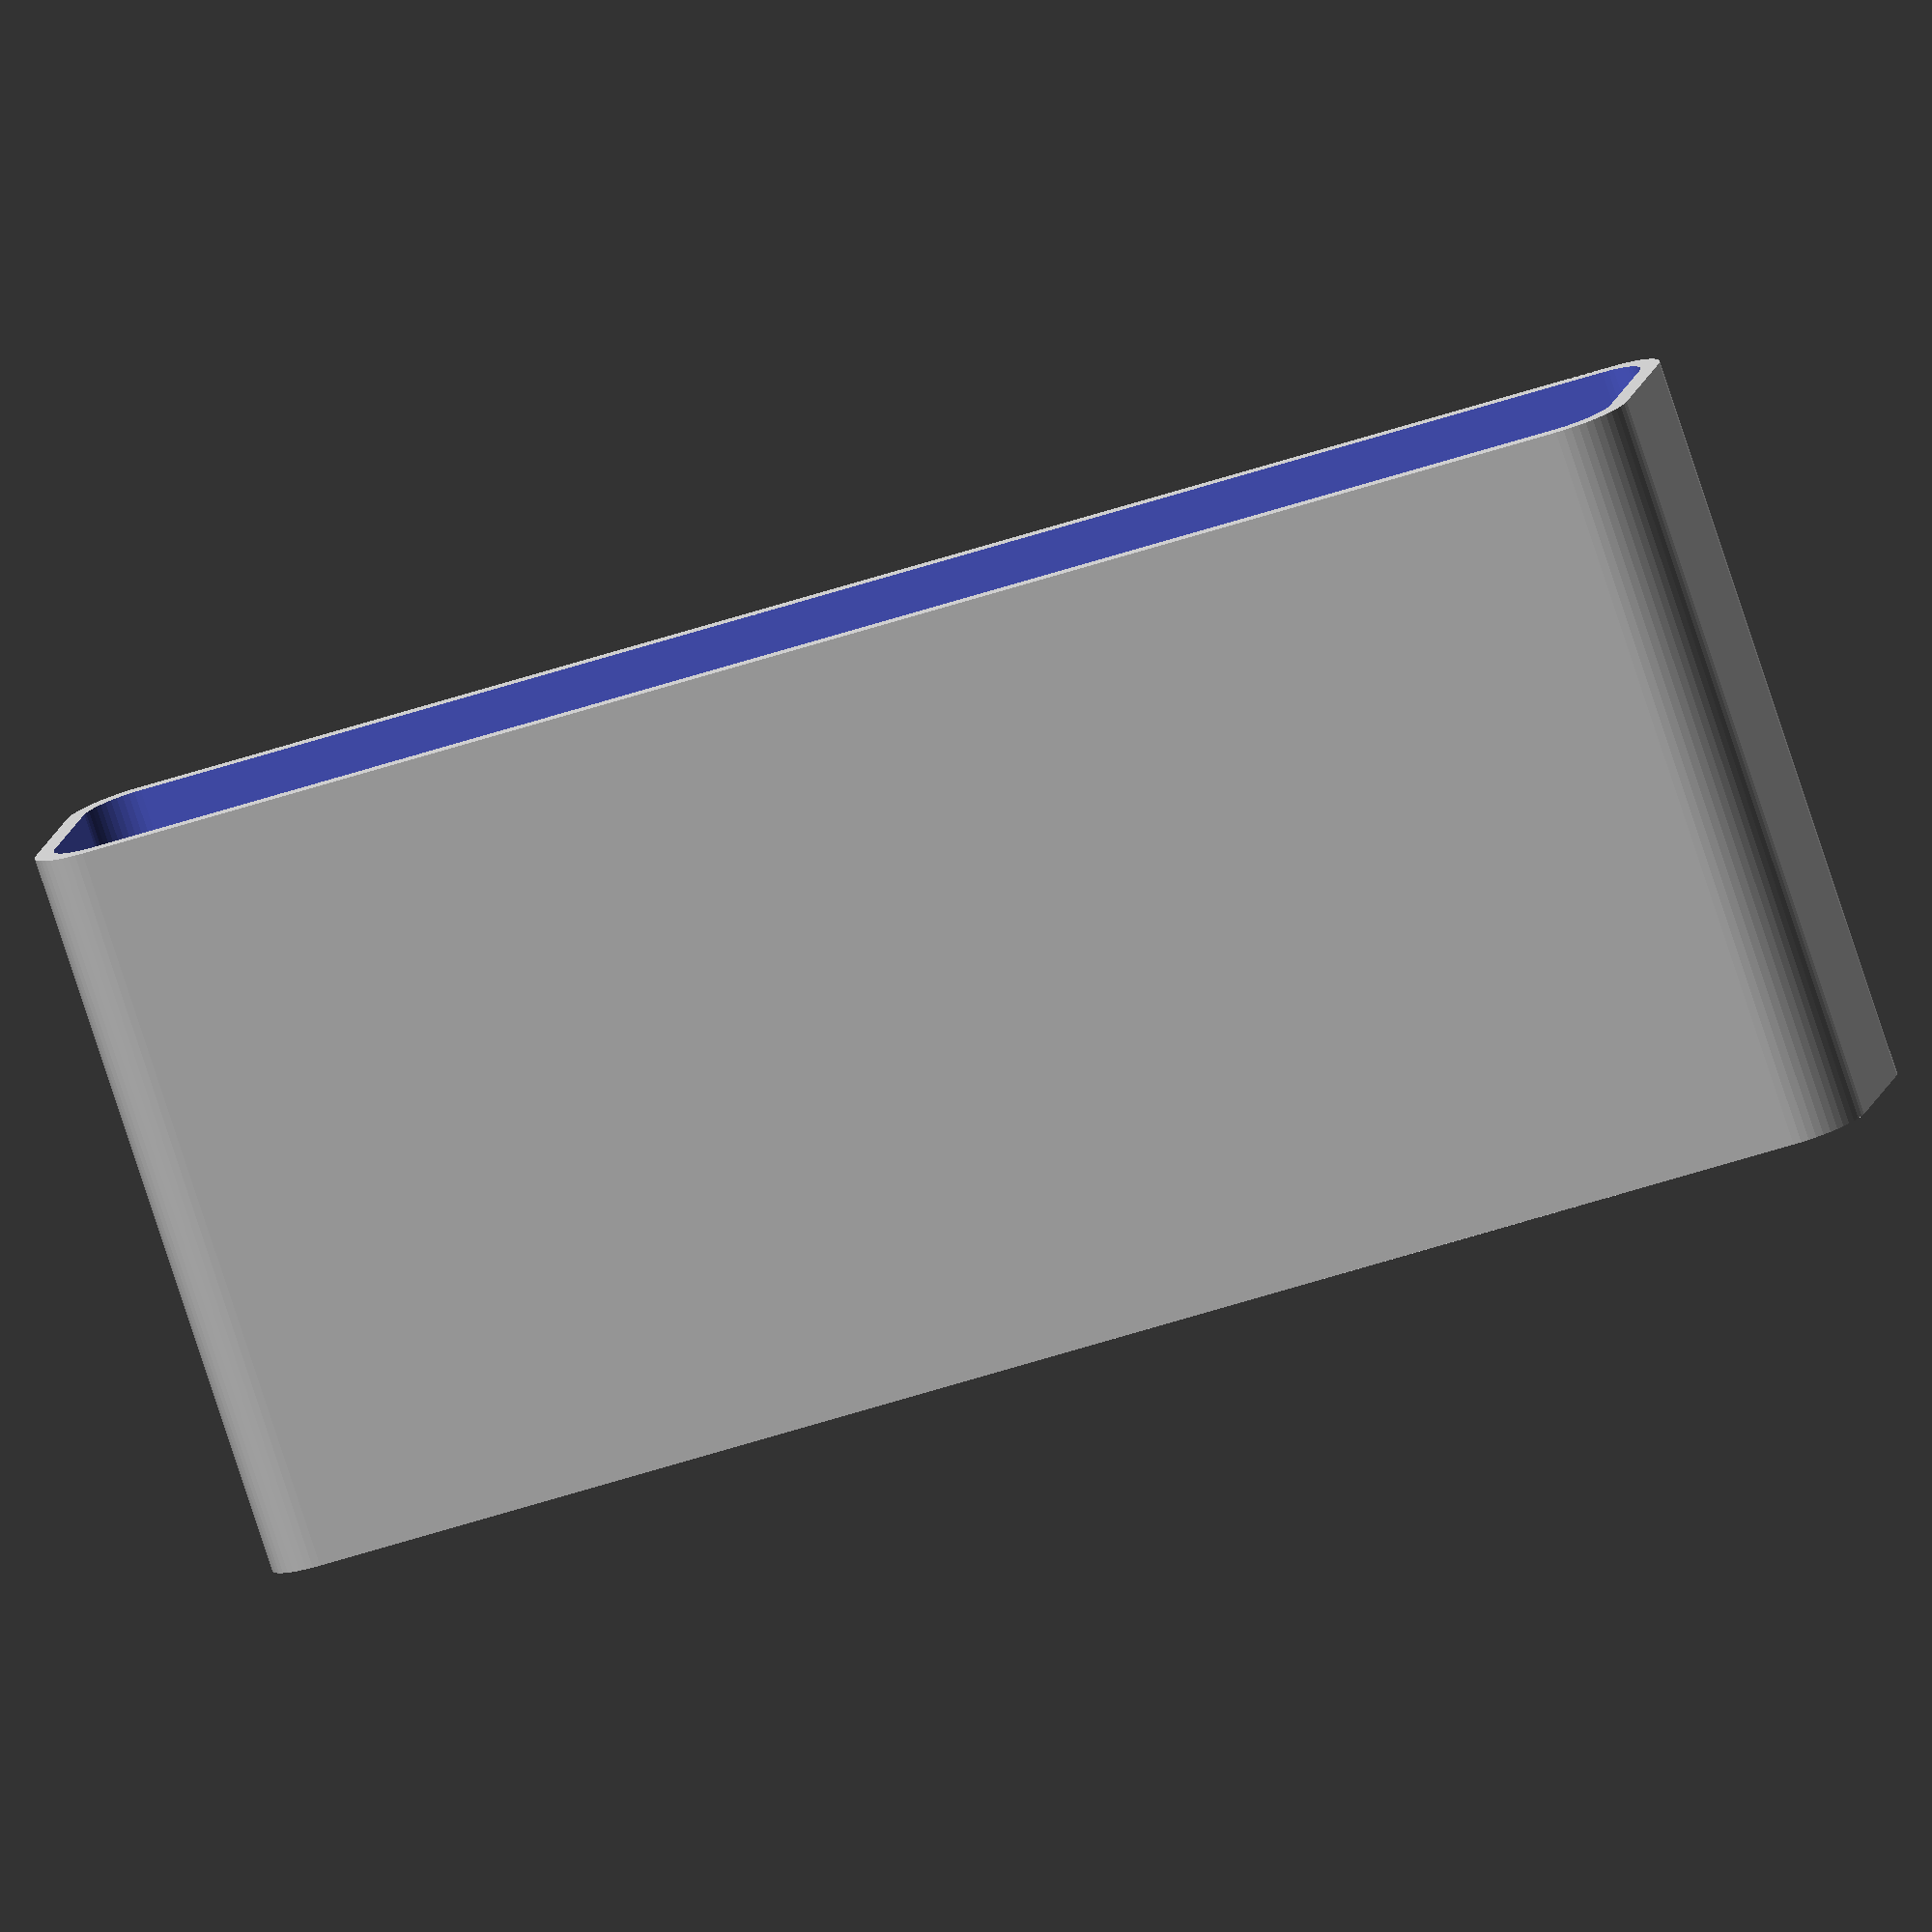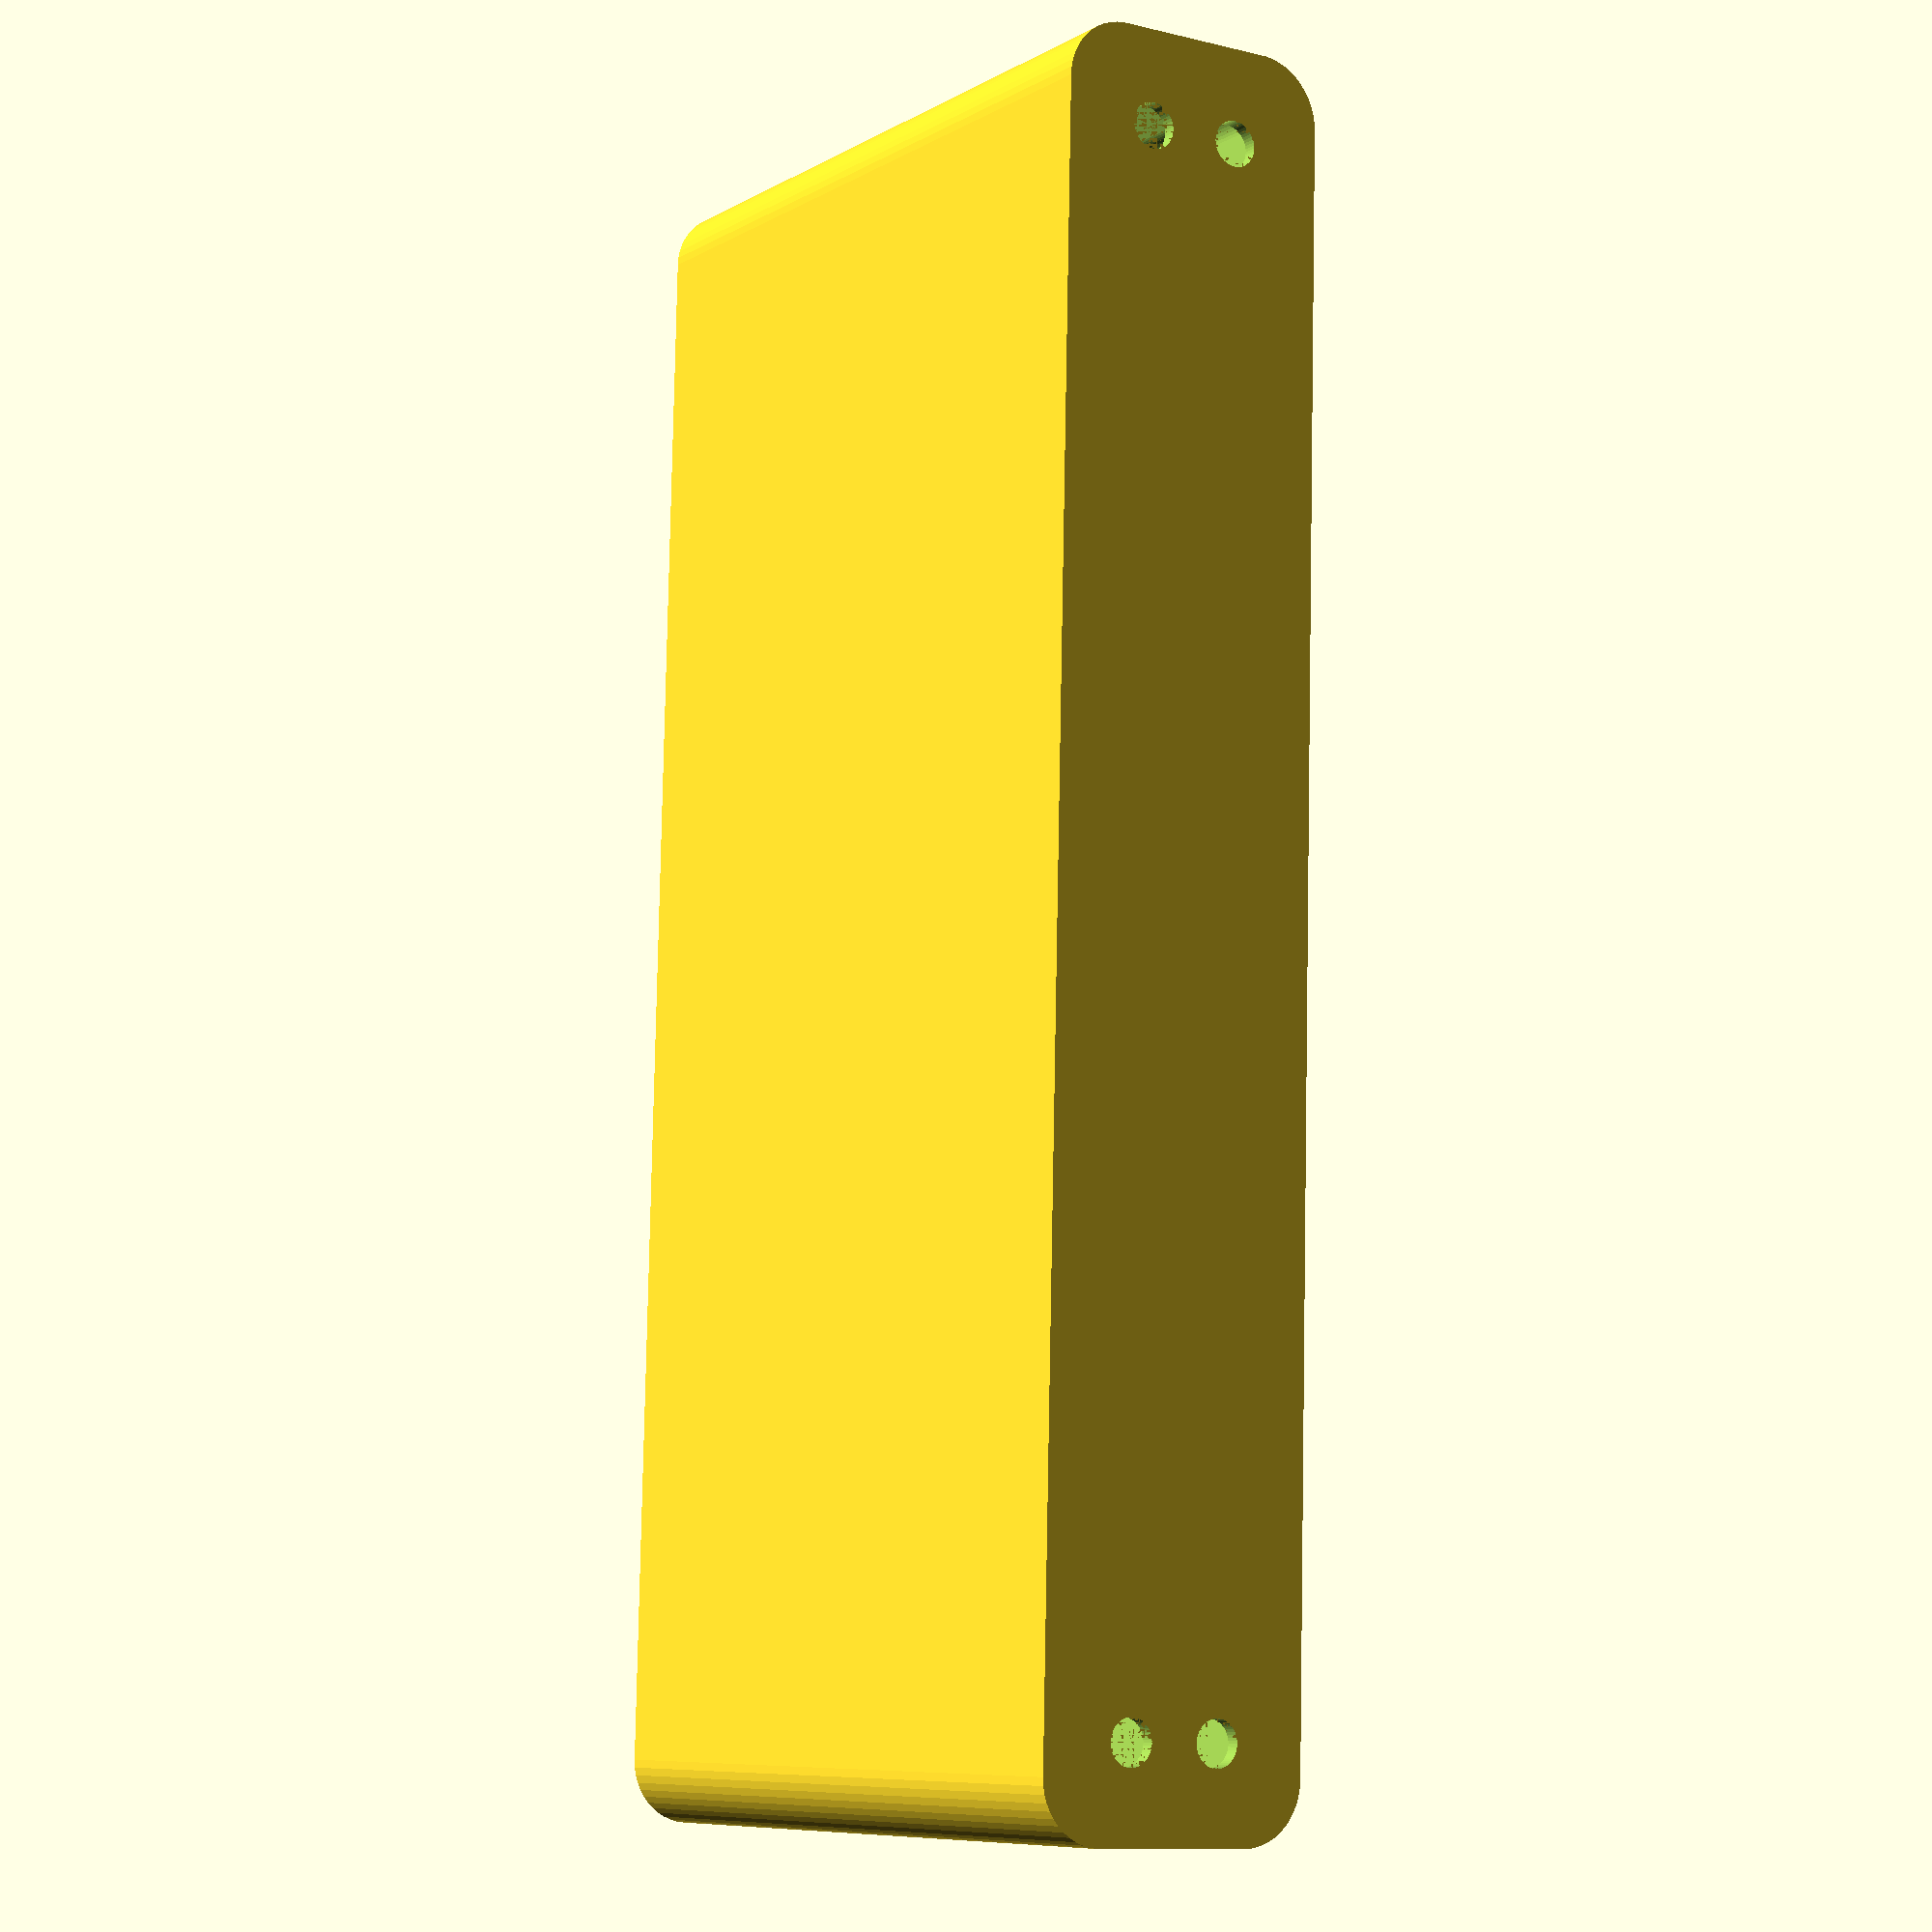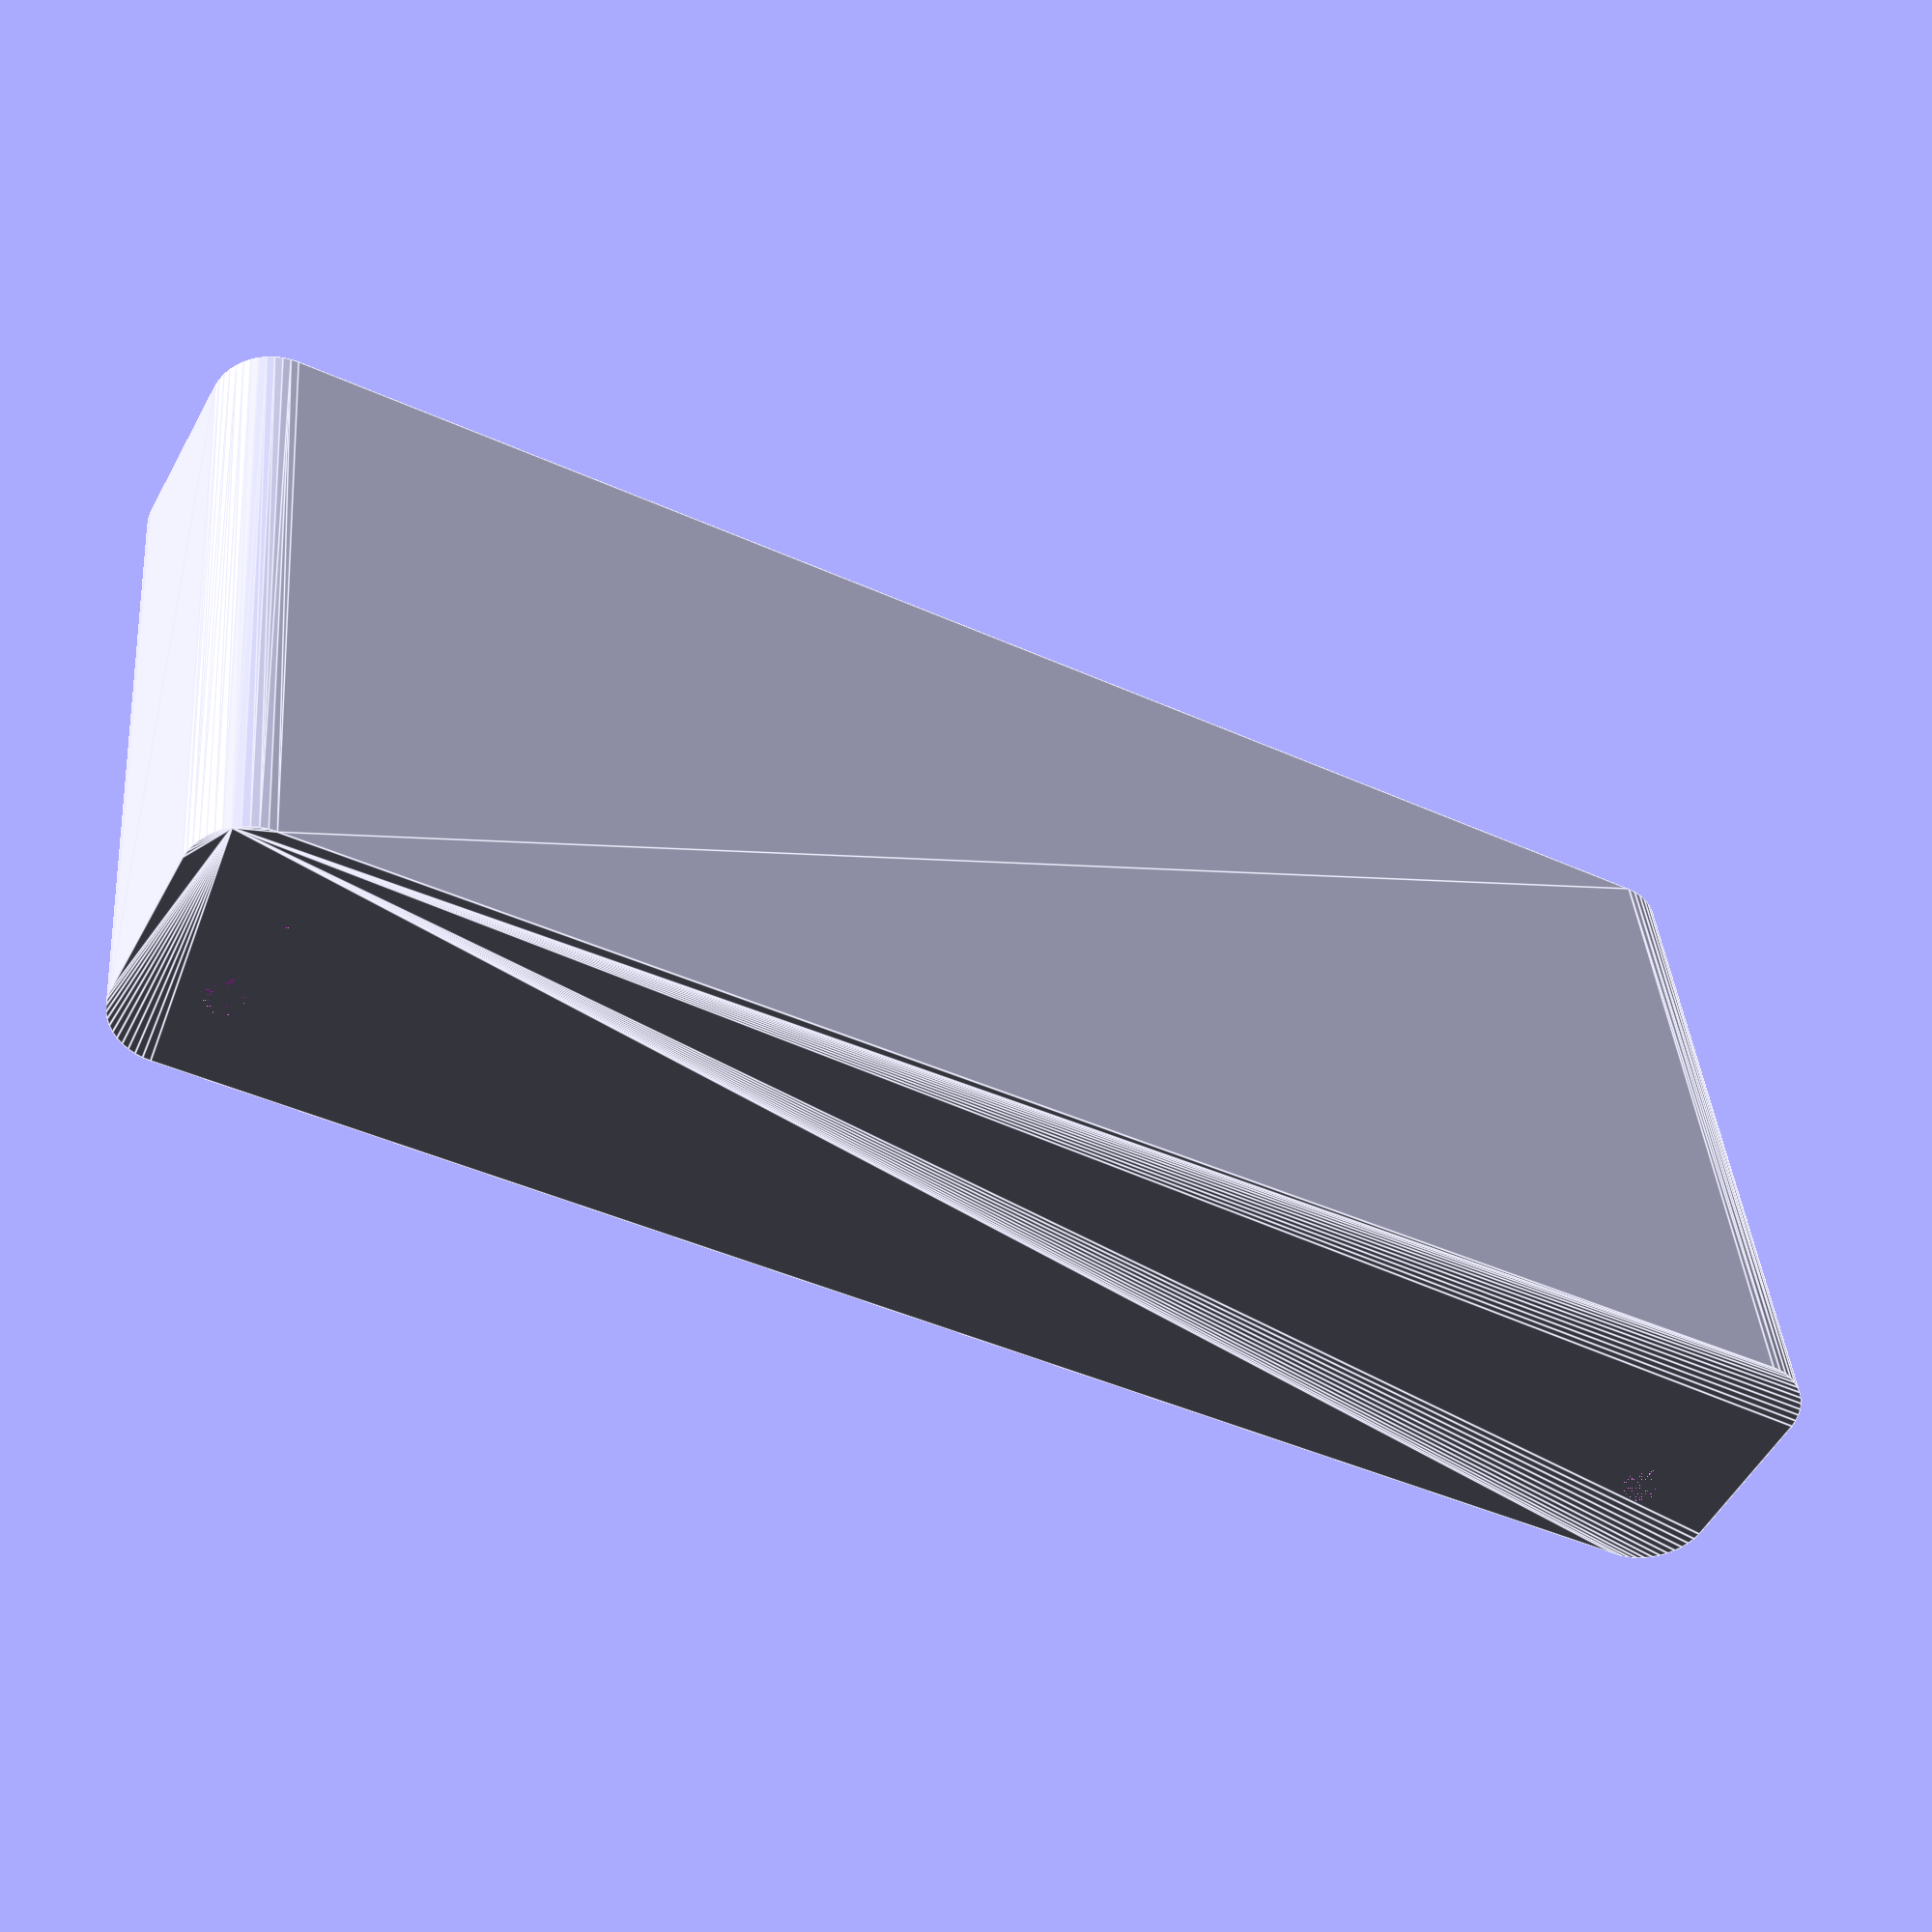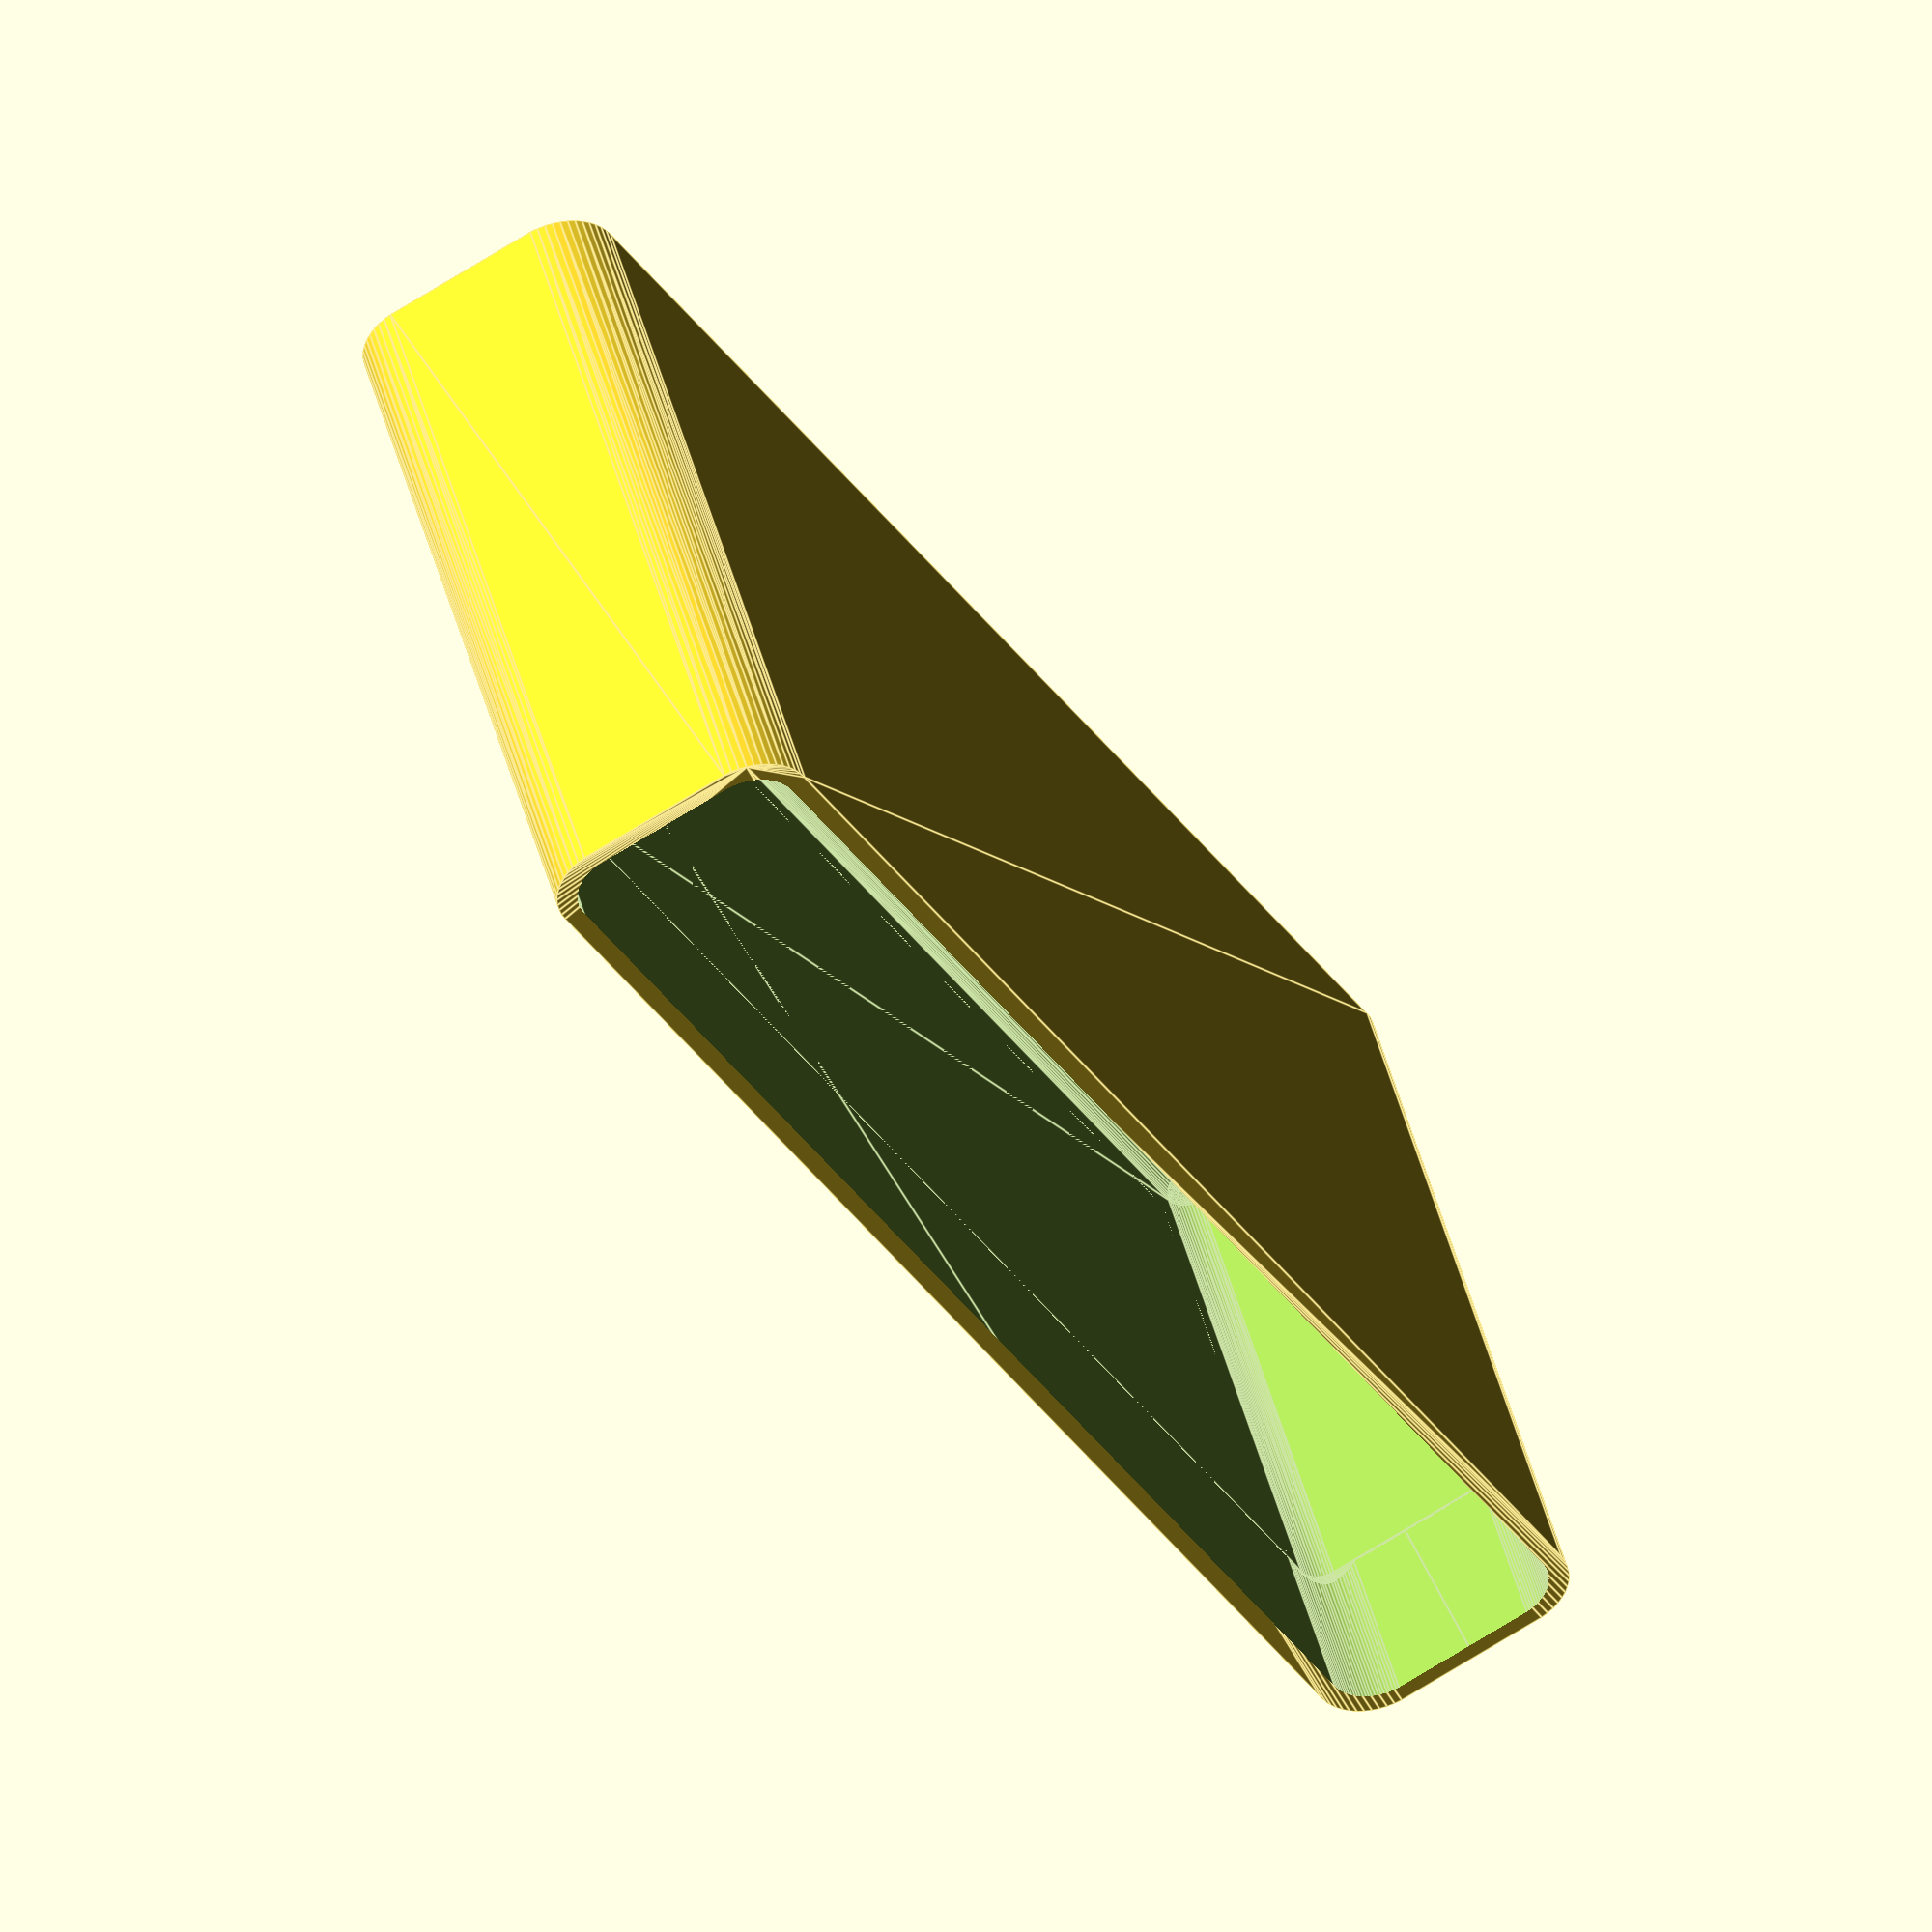
<openscad>
$fn = 50;


difference() {
	difference() {
		union() {
			hull() {
				translate(v = [-6.2500000000, 62.5000000000, 0]) {
					cylinder(h = 60, r = 5);
				}
				translate(v = [6.2500000000, 62.5000000000, 0]) {
					cylinder(h = 60, r = 5);
				}
				translate(v = [-6.2500000000, -62.5000000000, 0]) {
					cylinder(h = 60, r = 5);
				}
				translate(v = [6.2500000000, -62.5000000000, 0]) {
					cylinder(h = 60, r = 5);
				}
			}
		}
		union() {
			translate(v = [-3.7500000000, -60.0000000000, 3]) {
				rotate(a = [0, 0, 0]) {
					difference() {
						union() {
							translate(v = [0, 0, -3.0000000000]) {
								cylinder(h = 3, r = 1.5000000000);
							}
							translate(v = [0, 0, -1.9000000000]) {
								cylinder(h = 1.9000000000, r1 = 1.8000000000, r2 = 3.6000000000);
							}
							cylinder(h = 250, r = 3.6000000000);
							translate(v = [0, 0, -3.0000000000]) {
								cylinder(h = 3, r = 1.8000000000);
							}
							translate(v = [0, 0, -3.0000000000]) {
								cylinder(h = 3, r = 1.5000000000);
							}
						}
						union();
					}
				}
			}
			translate(v = [3.7500000000, -60.0000000000, 3]) {
				rotate(a = [0, 0, 0]) {
					difference() {
						union() {
							translate(v = [0, 0, -3.0000000000]) {
								cylinder(h = 3, r = 1.5000000000);
							}
							translate(v = [0, 0, -1.9000000000]) {
								cylinder(h = 1.9000000000, r1 = 1.8000000000, r2 = 3.6000000000);
							}
							cylinder(h = 250, r = 3.6000000000);
							translate(v = [0, 0, -3.0000000000]) {
								cylinder(h = 3, r = 1.8000000000);
							}
							translate(v = [0, 0, -3.0000000000]) {
								cylinder(h = 3, r = 1.5000000000);
							}
						}
						union();
					}
				}
			}
			translate(v = [-3.7500000000, 60.0000000000, 3]) {
				rotate(a = [0, 0, 0]) {
					difference() {
						union() {
							translate(v = [0, 0, -3.0000000000]) {
								cylinder(h = 3, r = 1.5000000000);
							}
							translate(v = [0, 0, -1.9000000000]) {
								cylinder(h = 1.9000000000, r1 = 1.8000000000, r2 = 3.6000000000);
							}
							cylinder(h = 250, r = 3.6000000000);
							translate(v = [0, 0, -3.0000000000]) {
								cylinder(h = 3, r = 1.8000000000);
							}
							translate(v = [0, 0, -3.0000000000]) {
								cylinder(h = 3, r = 1.5000000000);
							}
						}
						union();
					}
				}
			}
			translate(v = [3.7500000000, 60.0000000000, 3]) {
				rotate(a = [0, 0, 0]) {
					difference() {
						union() {
							translate(v = [0, 0, -3.0000000000]) {
								cylinder(h = 3, r = 1.5000000000);
							}
							translate(v = [0, 0, -1.9000000000]) {
								cylinder(h = 1.9000000000, r1 = 1.8000000000, r2 = 3.6000000000);
							}
							cylinder(h = 250, r = 3.6000000000);
							translate(v = [0, 0, -3.0000000000]) {
								cylinder(h = 3, r = 1.8000000000);
							}
							translate(v = [0, 0, -3.0000000000]) {
								cylinder(h = 3, r = 1.5000000000);
							}
						}
						union();
					}
				}
			}
			translate(v = [0, 0, 2.9925000000]) {
				hull() {
					union() {
						translate(v = [-5.7500000000, 62.0000000000, 4]) {
							cylinder(h = 97, r = 4);
						}
						translate(v = [-5.7500000000, 62.0000000000, 4]) {
							sphere(r = 4);
						}
						translate(v = [-5.7500000000, 62.0000000000, 101]) {
							sphere(r = 4);
						}
					}
					union() {
						translate(v = [5.7500000000, 62.0000000000, 4]) {
							cylinder(h = 97, r = 4);
						}
						translate(v = [5.7500000000, 62.0000000000, 4]) {
							sphere(r = 4);
						}
						translate(v = [5.7500000000, 62.0000000000, 101]) {
							sphere(r = 4);
						}
					}
					union() {
						translate(v = [-5.7500000000, -62.0000000000, 4]) {
							cylinder(h = 97, r = 4);
						}
						translate(v = [-5.7500000000, -62.0000000000, 4]) {
							sphere(r = 4);
						}
						translate(v = [-5.7500000000, -62.0000000000, 101]) {
							sphere(r = 4);
						}
					}
					union() {
						translate(v = [5.7500000000, -62.0000000000, 4]) {
							cylinder(h = 97, r = 4);
						}
						translate(v = [5.7500000000, -62.0000000000, 4]) {
							sphere(r = 4);
						}
						translate(v = [5.7500000000, -62.0000000000, 101]) {
							sphere(r = 4);
						}
					}
				}
			}
		}
	}
	union() {
		translate(v = [0, 0, 2.9925000000]) {
			hull() {
				union() {
					translate(v = [-7.7500000000, 64.0000000000, 2]) {
						cylinder(h = 41, r = 2);
					}
					translate(v = [-7.7500000000, 64.0000000000, 2]) {
						sphere(r = 2);
					}
					translate(v = [-7.7500000000, 64.0000000000, 43]) {
						sphere(r = 2);
					}
				}
				union() {
					translate(v = [7.7500000000, 64.0000000000, 2]) {
						cylinder(h = 41, r = 2);
					}
					translate(v = [7.7500000000, 64.0000000000, 2]) {
						sphere(r = 2);
					}
					translate(v = [7.7500000000, 64.0000000000, 43]) {
						sphere(r = 2);
					}
				}
				union() {
					translate(v = [-7.7500000000, -64.0000000000, 2]) {
						cylinder(h = 41, r = 2);
					}
					translate(v = [-7.7500000000, -64.0000000000, 2]) {
						sphere(r = 2);
					}
					translate(v = [-7.7500000000, -64.0000000000, 43]) {
						sphere(r = 2);
					}
				}
				union() {
					translate(v = [7.7500000000, -64.0000000000, 2]) {
						cylinder(h = 41, r = 2);
					}
					translate(v = [7.7500000000, -64.0000000000, 2]) {
						sphere(r = 2);
					}
					translate(v = [7.7500000000, -64.0000000000, 43]) {
						sphere(r = 2);
					}
				}
			}
		}
	}
}
</openscad>
<views>
elev=80.1 azim=281.9 roll=18.2 proj=o view=wireframe
elev=7.9 azim=358.7 roll=147.5 proj=p view=solid
elev=320.7 azim=241.6 roll=175.3 proj=p view=edges
elev=312.3 azim=330.4 roll=345.2 proj=o view=edges
</views>
